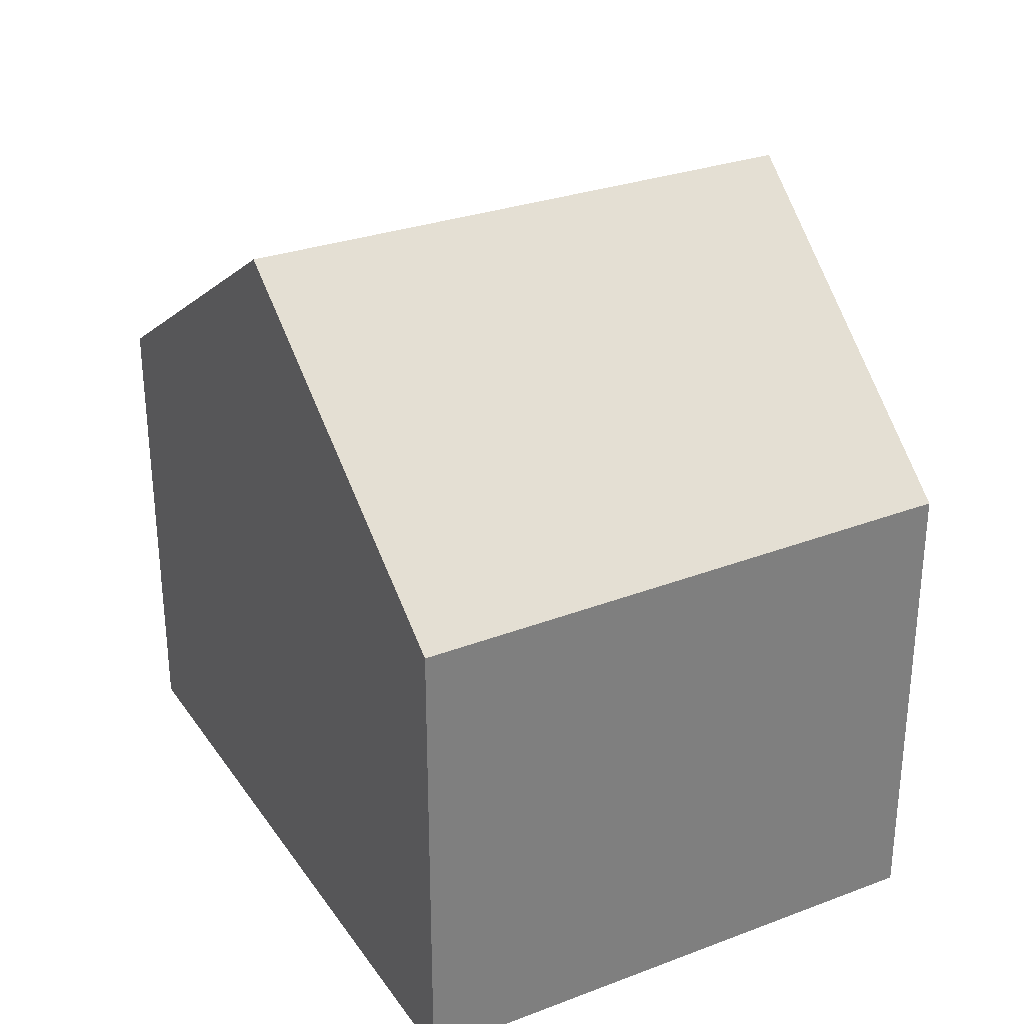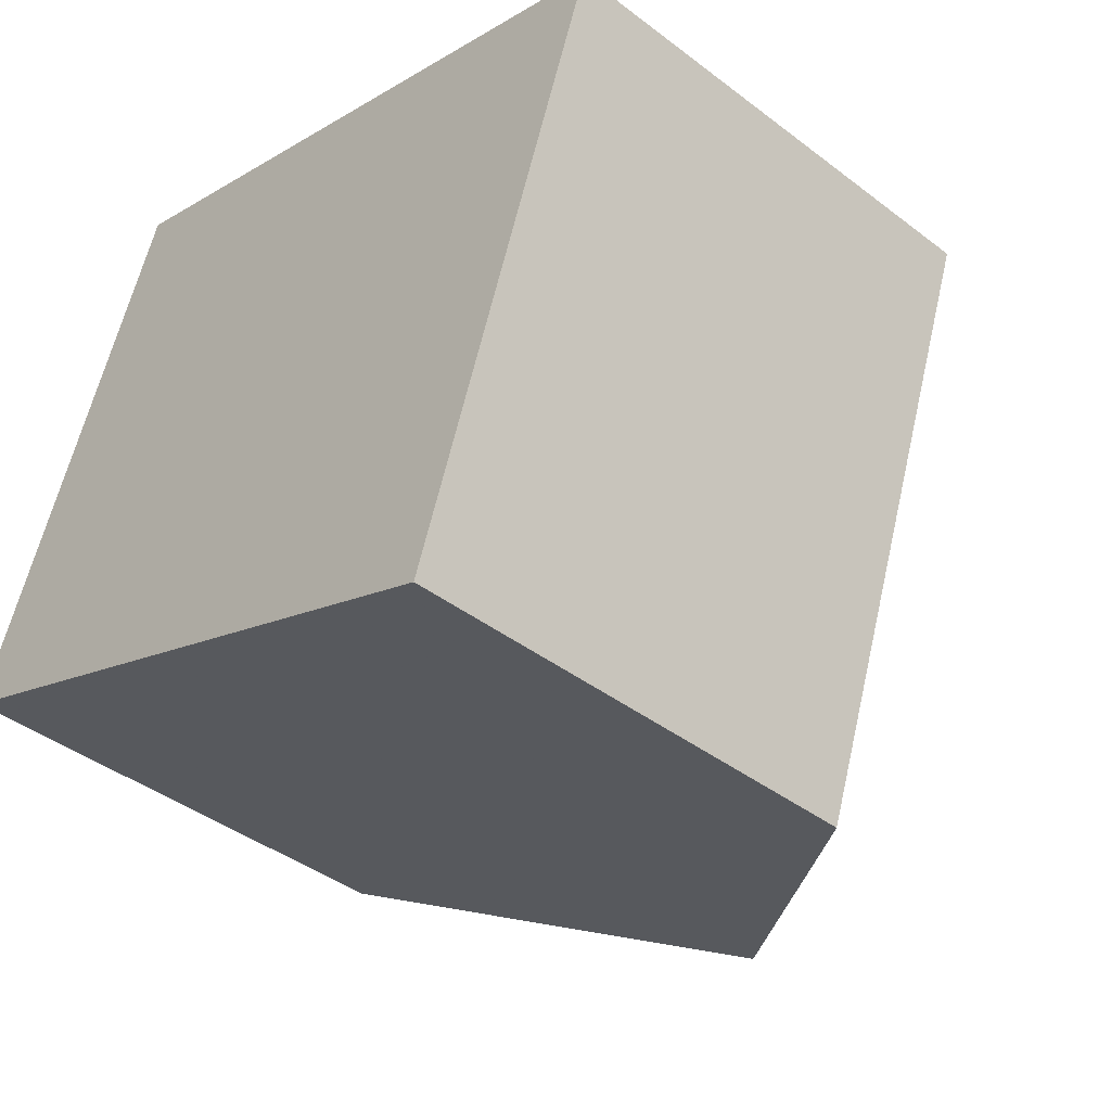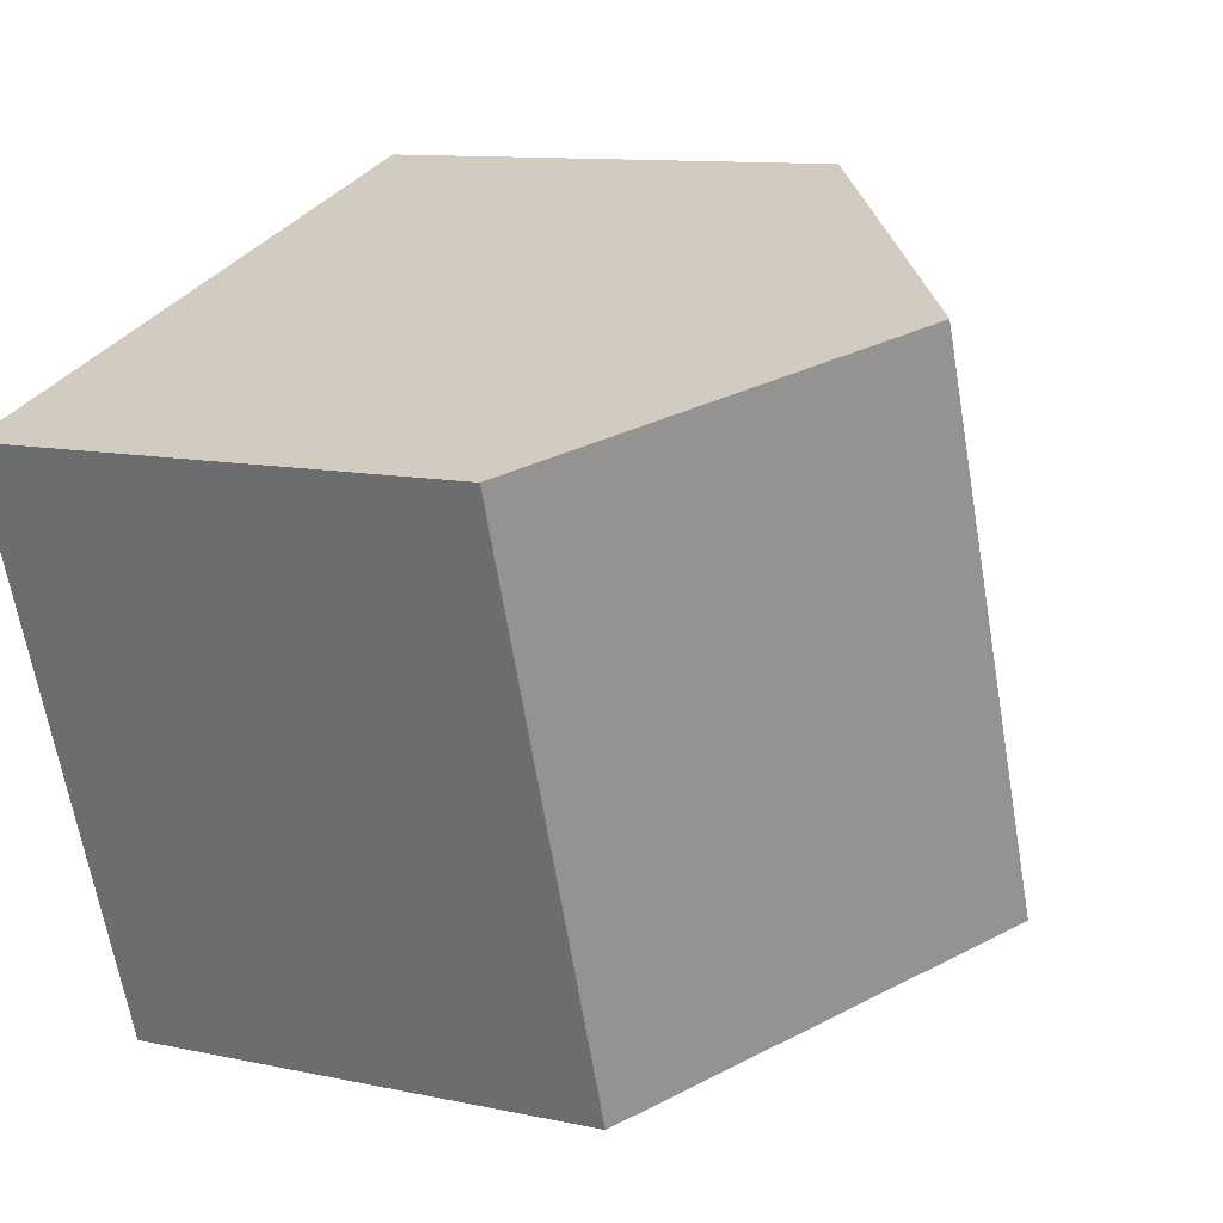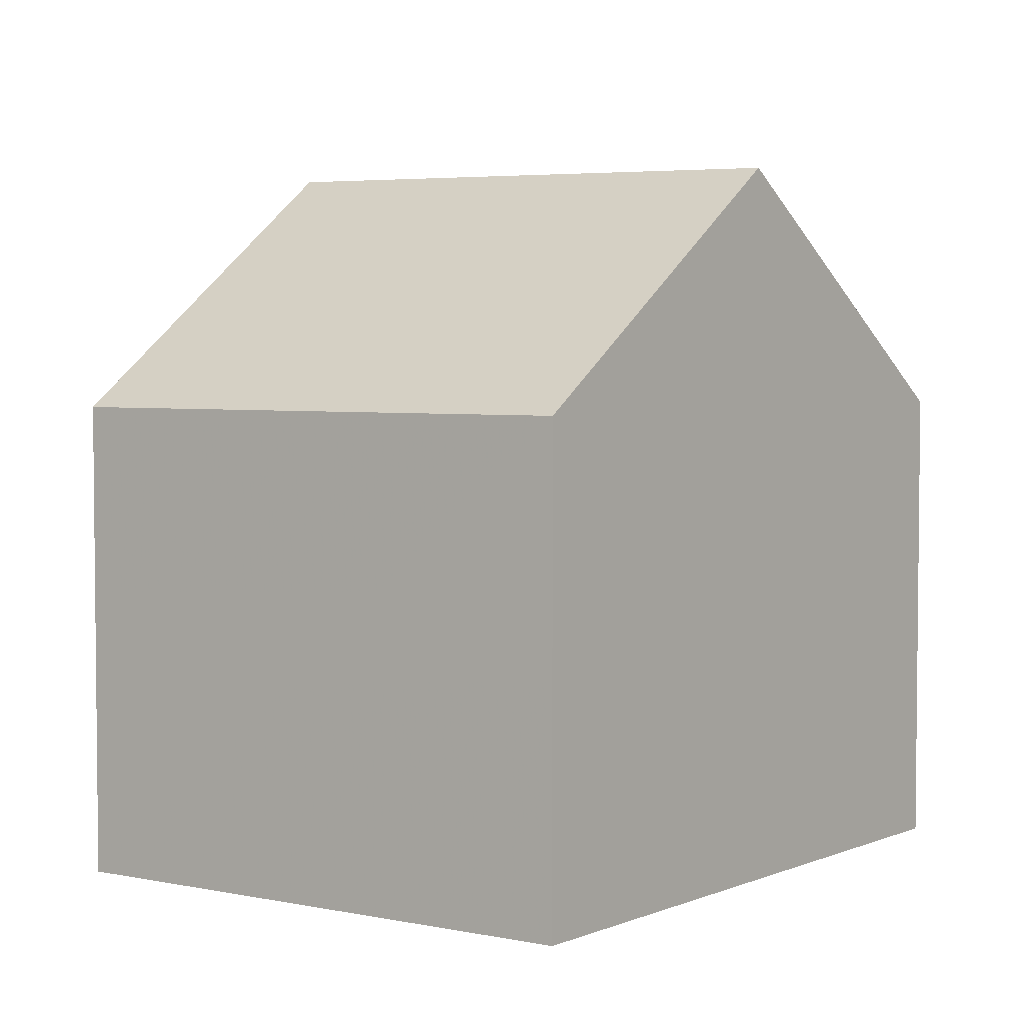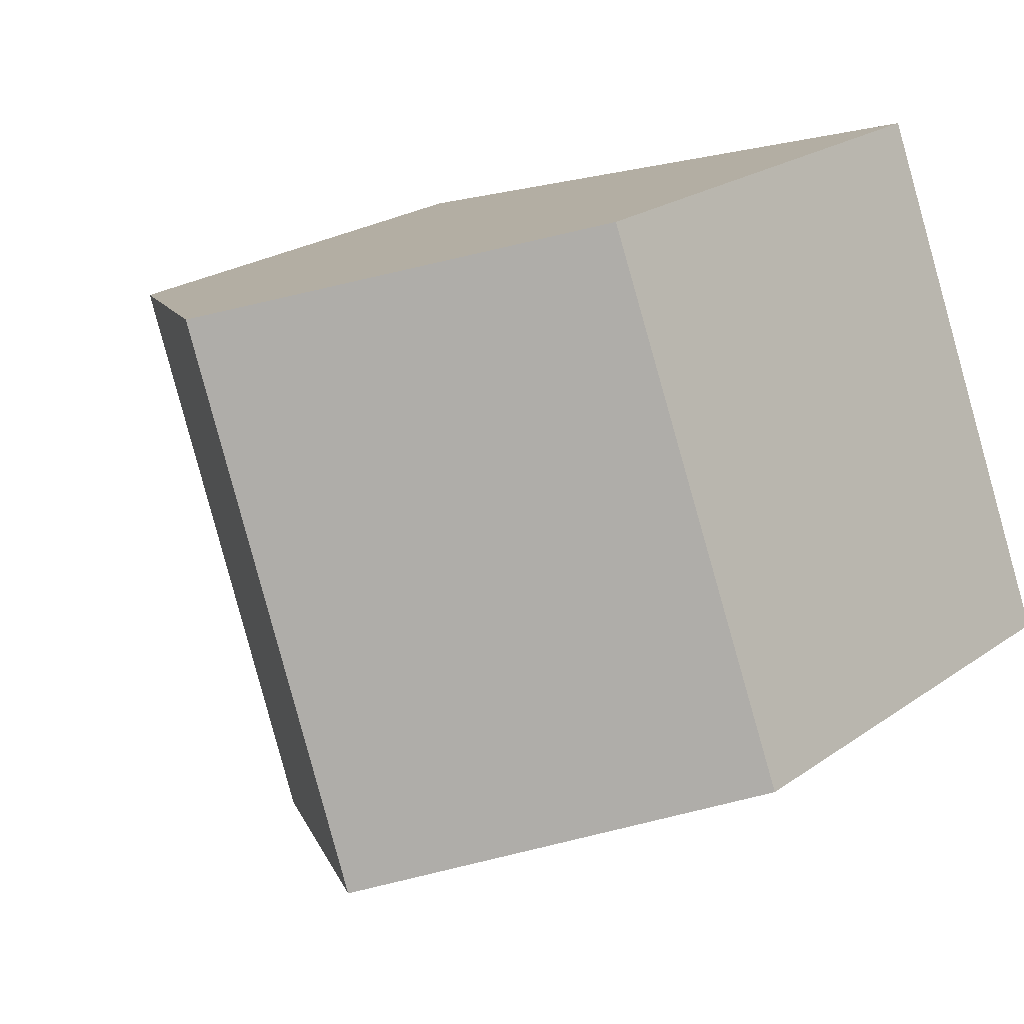
<metadata>
{"format":"obj","ext":"obj","renderer":"f3d","projection":"perspective","resolution":1024,"background":"white","views":[{"elev":31.6,"azim":-97.3,"up":"+Y"},{"elev":-41.0,"azim":47.1,"up":"+Z"},{"elev":11.0,"azim":117.9,"up":"+Z"},{"elev":3.9,"azim":-34.6,"up":"+Y"},{"elev":23.1,"azim":-139.6,"up":"+Z"}]}
</metadata>
<code>
v 1.206 -0.05265 0.2071
v 1.168 -0.05265 0.1115
v 1.168 -0.1404 0.1115
v 1.206 -0.1404 0.2071
v 1.265 -0.008888 0.188
v 1.229 -0.007455 0.08811
v 1.229 -0.007455 0.08811
v 1.289 -0.05265 0.06474
v 1.289 -0.1404 0.06474
v 1.168 -0.1404 0.1115
v 1.168 -0.05265 0.1115
v 1.206 -0.1404 0.2071
v 1.168 -0.1404 0.1115
v 1.289 -0.1404 0.06474
v 1.325 -0.1404 0.169
v 1.265 -0.008888 0.188
v 1.206 -0.05265 0.2071
v 1.206 -0.1404 0.2071
v 1.325 -0.1404 0.169
v 1.325 -0.05265 0.169
v 1.289 -0.05265 0.06474
v 1.325 -0.05265 0.169
v 1.325 -0.1404 0.169
v 1.289 -0.1404 0.06474
f 1 2 3
f 1 3 4
f 1 5 6
f 1 6 2
f 7 8 9
f 7 9 10
f 7 10 11
f 12 13 14
f 12 14 15
f 16 17 18
f 16 18 19
f 16 19 20
f 20 8 6
f 20 6 5
f 21 22 23
f 21 23 24

</code>
